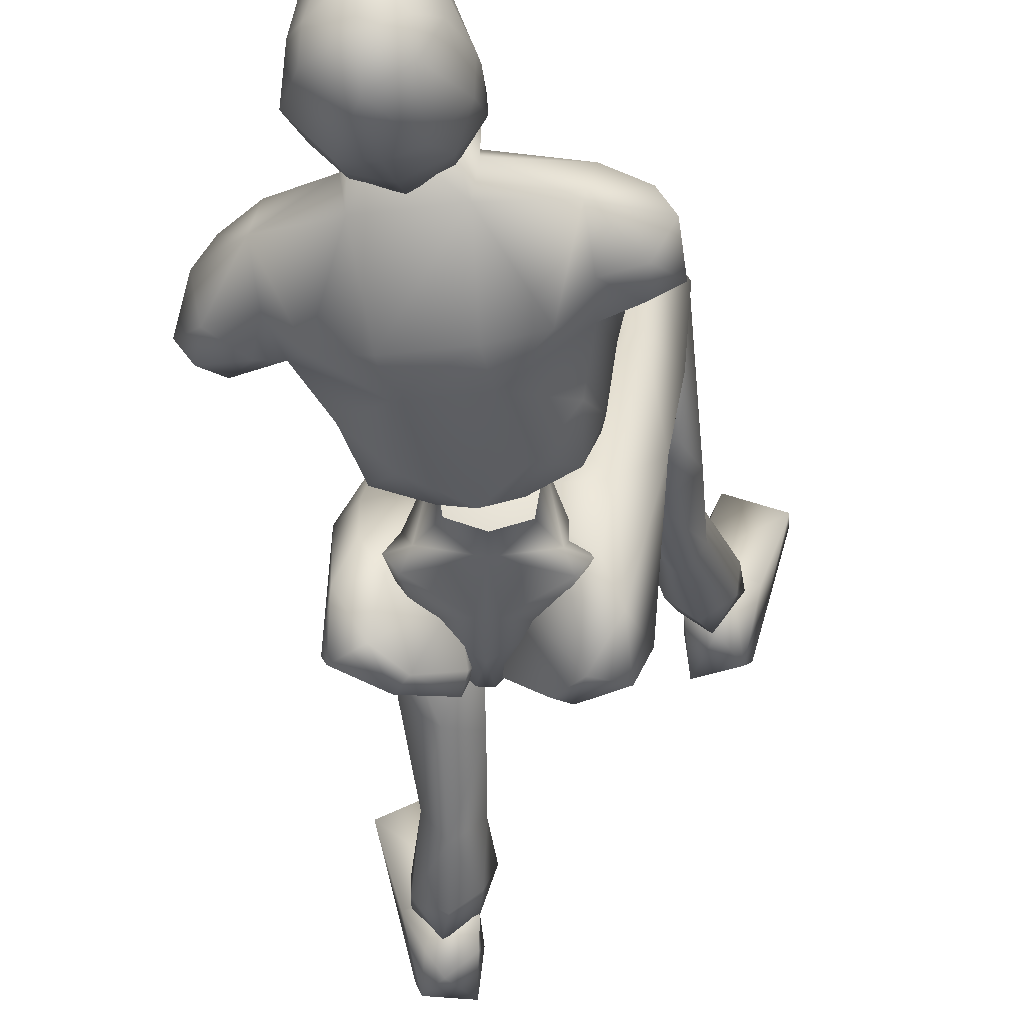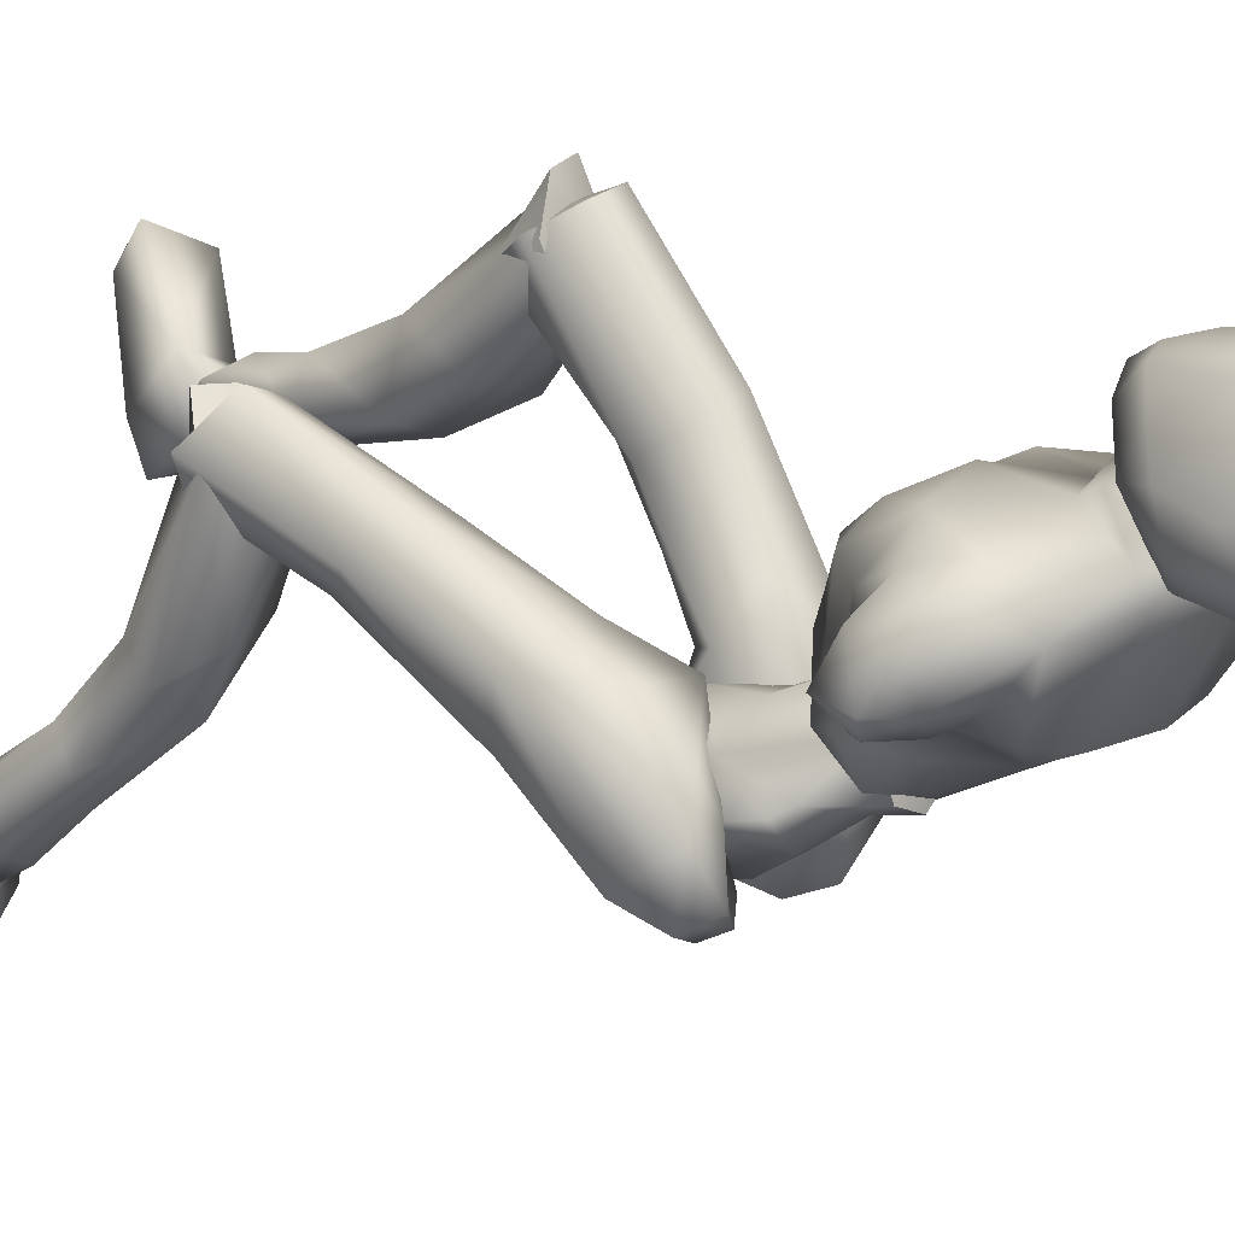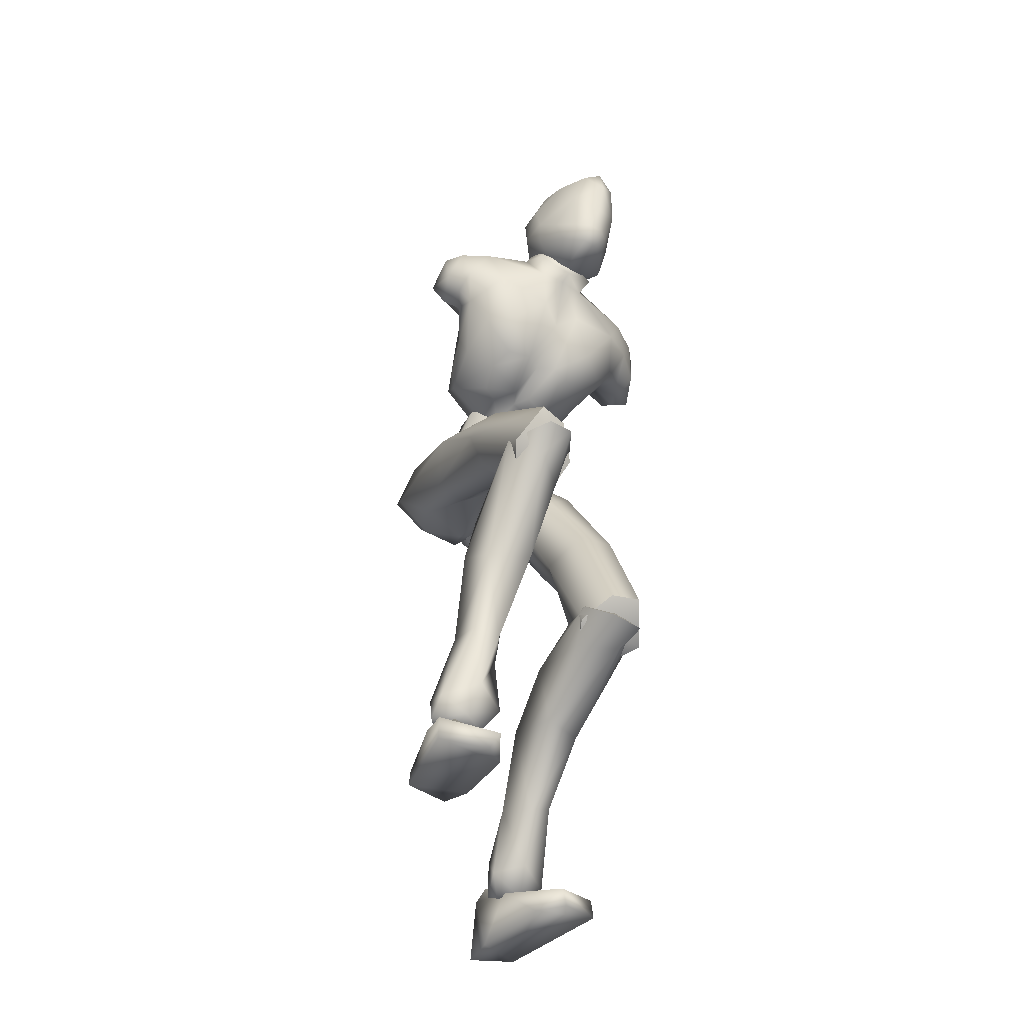
<metadata>
{"format":"obj","ext":"obj","renderer":"f3d","projection":"perspective","resolution":1024,"background":"white","views":[{"elev":-18.1,"azim":-173.1,"up":"+Z"},{"elev":12.5,"azim":130.2,"up":"+Z"},{"elev":-43.8,"azim":-30.1,"up":"+Y"}]}
</metadata>
<code>
o Melee_Husk
v 2.376 42.26 2.327
v 3.276 39.39 3.866
v 3.677 41.99 2.082
v 0.7 45.26 2.499
v 1.136 44.7 5.095
v 0.5702 39.51 5.53
v -0.02268 36.46 5.361
v -1.403 39.24 5.502
v -3.936 38.42 3.766
v -3.304 44.11 5.034
v -3.782 41.43 2.242
v -2.96 44.77 2.449
v -4.959 40.83 1.963
v -1.651 36.09 4.597
v -0.1373 34.26 4.894
v 0.68 34.37 4.905
v 1.664 36.54 4.643
v -0.3305 43.58 7.215
v -1.651 43.4 7.197
v 1.258 43.68 5.133
v 0.978 45.32 3.02
v 3.591 46.03 3.681
v -1.579 43.18 9.729
v -2.827 43.08 8.067
v -0.9667 43.31 8.241
v -1.767 42.26 6.777
v -0.4414 42.13 6.75
v 0.8082 42.73 7.994
v 3.87 44.02 5.745
v 4.525 45.49 5.907
v 4.489 48.6 5.468
v 6.101 50.79 7.372
v 5.5 46.79 8.358
v 7.016 48.76 9.2
v 6.746 47.88 11.67
v 8.159 48.83 10.88
v 7.791 50.36 12.68
v 9.453 49.57 11.1
v 8.706 52.35 12.19
v 9.788 52.1 10.84
v 4.712 45.22 8.934
v 10.64 50.99 8.427
v 10.35 48.78 8.862
v 8.927 48.24 8.622
v 8.742 49.21 7.335
v 6.849 55.54 10.75
v 9.25 52.36 8.325
v 9.839 50.57 7.413
v 2.611 43.61 10.27
v 4.964 45.83 12.39
v 5.35 49.72 14.36
v 6.787 53.01 13.33
v 3.156 56.49 12.73
v 1.993 53.37 14.61
v 2.77 54.87 15.11
v 0.1899 53.69 15.83
v 0.1557 53.54 14.85
v -1.688 53.73 14.69
v -1.808 49.14 15.24
v -5.688 50.79 14.58
v -4.133 47.07 14.03
v -1.983 44.54 12.69
v -6.51 54.29 13.6
v 1.256 48.85 15.18
v 2.551 58.23 13.39
v -2.306 57.02 12.84
v -6.19 56.8 11.02
v -2.142 55.35 15.21
v -1.354 58.61 13.47
v 3.091 46.37 13.89
v 2.212 43.94 12.23
v 0.4451 44.31 12.64
v -0.4158 47.7 14.51
v -0.7572 44.73 11.77
v -0.331 43.06 9.703
v 2.021 42.66 8.652
v -9.571 54.27 11.23
v -9.452 51.79 11.68
v -8.67 54.15 12.59
v -8.017 51.9 12.99
v -8.231 50.91 11.41
v -7.482 49.28 11.97
v -6.133 46.9 12.61
v -3.803 44.52 12.35
v -4.336 44.28 10.41
v -6.143 46.26 9.154
v -8.5 54.57 9.24
v -9.745 52.51 9.242
v -8.709 50.99 9.562
v -7.421 50.69 9.791
v -6.625 47.97 8.611
v -5.675 44.94 5.939
v -4.004 43.24 8.774
v -3.201 44.11 5.223
v -8.154 53.09 8.233
v -6.179 52.12 7.88
v -6.028 46.51 6.121
v -5.099 46.87 3.857
v -2.697 45.68 3.095
v -5.416 49.56 5.669
v -0.005448 55.86 19.85
v 0.6286 57.84 20.43
v -1.083 56.23 19.08
v 0.957 55.79 19.87
v 1.859 55.79 19.26
v 0.8248 54.38 19.06
v -0.1579 54.49 19.1
v -1.581 55.25 17.82
v -1.96 57.54 17.34
v -2.523 56.74 15.59
v -2.607 58.92 15.75
v -2.831 58.59 13.83
v -2.696 61.12 15.25
v -2.663 61.34 13.25
v -1.841 63.41 15.5
v -1.047 64.43 13.38
v -0.9162 64.75 15.08
v 1.084 65.47 14.19
v 1.064 65.08 16.81
v 3.161 64.6 15.08
v 0.9868 64.54 12.04
v -1.067 61.74 11.33
v -1.639 58.94 12.13
v -1.49 57.82 12.17
v 0.4033 57.55 11.24
v 0.5678 58.91 11.13
v 0.6896 61.6 10.79
v 2.425 64.29 17.52
v 1.125 63.61 20.06
v 2.413 62.31 19.8
v 0.9433 60.98 20.74
v 2.766 59.27 19.28
v -1.19 59.77 19.28
v -1.511 62.85 17.61
v -0.3134 64.37 17.44
v -0.2658 62.66 19.82
v 3.544 62.64 17.63
v 3.843 57.4 15.67
v 4.577 60.22 14.91
v 4.024 58.13 13.24
v 4.565 61.31 13.19
v 2.589 58.5 11.8
v 4.034 62.99 15.25
v 3.396 64.02 13.53
v 2.523 61.4 11.07
v 2.605 57.31 12.06
v 3.451 55.81 15.54
v 3.052 56.62 17.52
v 2.137 54.69 17.94
v 4.704 3.724 -5.611
v 6.37 3.374 -5.076
v 4.696 2.89 -4.14
v 6.274 2.876 -3.313
v 8.155 3.364 -4.807
v 6.35 4.74 -6.674
v -0.2026 32.82 3.164
v 1.168 33 3.182
v -0.08073 32.59 0.3685
v 1.187 32.76 0.386
v -0.2185 35.44 -1.922
v 0.6314 35.55 -1.91
v -0.1739 38.3 -1.635
v 7.471 18.12 11.88
v 6.079 16.35 14.87
v 5.629 15.74 12.65
v 4.034 16.85 14.75
v 3.11 16.45 10.64
v 2.558 18.5 12.85
v 6.546 12.82 4.752
v 3.569 12.78 5.84
v 2.713 17.3 5.794
v 3.292 20.05 10.83
v 5.393 9.682 -2.839
v 2.947 13.99 1.73
v 4.941 15.61 1.55
v 4.705 8.032 0.9148
v 3.571 8.7 -1.359
v 4.125 5.86 -4.441
v 5.803 6.361 -5.72
v 3.609 4.005 -2.725
v 5.67 4.572 -1.461
v 6.483 8.613 0.7309
v 6.752 9.841 -1.196
v 7.152 14.9 3.17
v 6.369 18.35 5.015
v 6.429 19.93 11.09
v 8.076 4.123 -3.177
v 7.821 5.689 -4.64
v 7.74 25.74 9.345
v 5.95 18.91 15.17
v 7.536 16.76 12.55
v 0.7966 33.51 2.002
v 2.421 32.22 3.562
v 0.928 33.69 4.872
v 1.857 34.21 -1.046
v 0.629 34.55 -0.6208
v 1.096 36.56 -2.624
v 0.5926 38.27 -1.973
v 2.787 39.88 -2.519
v 3.64 38.81 -3.042
v 4.407 40.93 -1.386
v 6.25 39.94 -1.998
v 6.039 40.44 1.281
v 6.947 37.44 -0.9037
v 7.395 32.58 6.477
v 6.362 31.8 3.113
v 6.244 23.63 7.871
v 6.595 16.63 10.53
v 3.479 16.33 10.17
v 3.915 23.41 8.007
v 4.7 29.84 3.199
v 5.224 34.15 0.1351
v 3.894 36.68 -2.391
v 3.826 40.22 1.736
v 5.017 39.92 3.558
v 5.505 36.72 6.205
v 0.6396 36.78 5.861
v 2.646 33.57 7.915
v 2.522 26.4 7.834
v 2.602 17.67 12.29
v 3.621 27.75 10.95
v 3.932 18.92 14.56
v 6.097 27.53 11.47
v 0.4819 56.88 15.02
v 0.6298 58.86 12.87
v 2.82 56.75 10.84
v -2.004 57.22 10.94
v -4.796 54.35 6.845
v -6.431 54.69 8.702
v 7.344 51.49 7.185
v 6.663 53.4 8.36
v 4.846 53.42 6.65
v 2.097 54.11 6.158
v -1.987 54.5 6.241
v -2.278 51.99 5.279
v -3.377 48.25 3.686
v -0.8198 46.02 2.562
v 1.862 51.59 5.196
v 2.161 47.72 3.574
v -2.632 33.64 5.836
v -0.9638 34.08 3.895
v -1.155 35.55 6.36
v -1.953 33.3 0.8403
v -0.7313 33.8 1.091
v -1.138 34.67 -1.619
v -0.6334 36.49 -1.813
v -2.802 37.67 -3.086
v -3.653 36.48 -3.081
v -4.436 39.12 -2.596
v -6.274 37.96 -2.729
v -6.128 39.9 -0.03765
v -7.017 36.23 -0.6252
v -7.664 35.28 8.149
v -6.566 33.06 5.535
v -8.13 30.51 13.82
v -6.622 27.97 13.51
v -8.073 24 20.78
v -7.091 22.96 19.07
v -3.971 22.54 18.95
v -6.525 27.12 22.16
v -4.298 27.84 13.78
v -4.924 31.35 6.549
v -5.344 33.79 1.84
v -3.939 34.88 -1.533
v -3.928 39.92 0.5186
v -5.159 40.48 2.25
v -5.732 38.85 6.053
v -0.86 38.75 5.831
v -2.938 36.84 9.079
v -2.875 30.42 12.29
v -3.127 24.7 20.25
v -4.028 33.04 14.42
v -4.495 26.85 21.66
v -6.517 33.09 14.92
v -3.751 22.86 19.15
v -3.127 25.68 20.2
v -4.494 25.05 22.7
v -6.167 23.14 21.37
v -6.524 24.67 23.12
v -8.074 24.95 19.72
v -7.4 17.05 15.62
v -4.376 17.47 16.48
v -3.583 21.49 14.41
v -3.971 26.19 17.74
v -3.957 16.73 12.23
v -5.977 18.12 11.45
v -6.548 10.87 10.15
v -7.043 6.625 9.047
v -5.303 6.726 10.34
v -4.649 10.63 11.82
v -5.671 11.04 14.21
v -7.611 4.754 8.932
v -5.906 4.298 10.26
v -4.685 5.813 12.67
v -6.695 6.895 13.65
v -7.463 11.5 13.87
v -7.834 11.75 11.61
v -8.104 18.22 13.32
v -7.284 22.12 13.42
v -7.092 26.22 18.17
v -5.821 4.197 11.94
v -7.359 4.562 12.76
v -9.17 5.755 12.42
v -9.001 6.514 10.41
v -9.312 4.356 11.3
v -6.129 4.298 10.26
v -7.834 4.754 8.932
v -6.044 4.197 11.94
v -8.849 4.491 10.35
v -8.106 4.069 12.39
v -6.459 2.515 13.48
v -6.185 0.8028 7.619
v -5.836 0.00687 10.32
v -6.69 -1.51 16.23
v -7.918 -1 18.45
v -8.384 -1.972 17.77
v -11.5 -1.583 16.65
v -11.57 -0.08559 16.89
v -10.09 2.379 12.26
v -9.054 2.084 7.897
v -9.431 0.4821 8.538
v -7.541 4.233 10.97
v 1.139 37.61 1.403
v 3.058 36.74 0.7896
v 2.897 42.13 1.175
v 0.07342 40.47 -0.3084
v 6.264 4.449 -8.607
v 5.141 0.1309 -8.985
v 4.593 4.096 -7.21
v 4.82 -0.07236 -6.174
v 5.053 3.142 -3.665
v 5.698 -0.09802 -0.07248
v 6.797 1.046 1.968
v 7.395 0.01109 1.522
v 10.47 0.522 0.3446
v 10.35 2.03 0.2329
v 8.703 3.183 -4.836
v 6.527 4.601 -5.083
v 7.267 4.64 -7.17
v 7.825 1.787 -9.011
v 8.376 0.43 -8.024
v 4.477 4.369 -5.546
v -1.018 40.32 -0.3235
v -4.218 41.17 1.077
v -0.8566 43.08 1.448
v -1.157 45.29 1.811
v -2.944 35.93 0.7067
v -0.9952 43.83 4.353
v -1.258 37.45 1.477
v -1.16 45.02 4.647
v -5.547 24.27 21.06
v -5.547 26.04 20.45
v 5.003 16.89 12.87
v 0.3481 55.09 13.81
v 4.99 18.75 13.13
f 1 2 3
f 4 5 1
f 5 2 1
f 2 5 6
f 2 6 7
f 6 8 7
f 8 9 7
f 10 9 8
f 9 10 11
f 10 12 11
f 9 11 13
f 9 14 7
f 7 14 15
f 7 15 16
f 17 7 16
f 17 2 7
f 18 6 5
f 6 18 8
f 19 8 18
f 8 19 10
f 20 21 22
f 23 24 25
f 26 25 24
f 26 27 25
f 25 27 28
f 27 20 28
f 28 20 29
f 29 20 22
f 30 29 22
f 30 22 31
f 30 31 32
f 30 32 33
f 33 32 34
f 33 34 35
f 35 34 36
f 35 36 37
f 36 38 37
f 38 39 37
f 38 40 39
f 33 29 30
f 29 33 41
f 33 35 41
f 38 42 40
f 42 38 43
f 44 43 38
f 36 44 38
f 34 44 36
f 34 45 44
f 34 32 45
f 39 40 46
f 46 40 47
f 42 47 40
f 42 48 47
f 43 48 42
f 44 48 43
f 45 48 44
f 29 41 49
f 49 41 50
f 41 35 50
f 50 35 51
f 51 35 37
f 51 37 52
f 39 52 37
f 52 39 46
f 53 52 46
f 54 52 53
f 55 54 53
f 56 54 55
f 57 54 56
f 57 56 58
f 59 57 58
f 58 60 59
f 60 61 59
f 59 61 62
f 52 54 51
f 58 63 60
f 57 64 54
f 65 55 53
f 63 66 67
f 63 58 66
f 58 68 66
f 58 56 68
f 68 69 66
f 51 54 64
f 64 70 51
f 51 70 50
f 50 70 71
f 71 49 50
f 49 71 72
f 71 70 72
f 70 64 72
f 72 64 73
f 57 73 64
f 73 57 59
f 59 62 73
f 74 73 62
f 73 74 72
f 72 74 75
f 72 75 49
f 49 75 76
f 77 78 79
f 79 78 80
f 78 81 80
f 81 82 80
f 82 60 80
f 82 83 60
f 83 61 60
f 83 84 61
f 61 84 62
f 84 85 62
f 23 62 85
f 74 62 23
f 23 25 74
f 25 75 74
f 28 75 25
f 28 76 75
f 29 76 28
f 49 76 29
f 82 86 83
f 86 85 83
f 85 84 83
f 80 60 63
f 63 79 80
f 79 63 67
f 79 67 77
f 77 67 87
f 87 88 77
f 88 78 77
f 88 89 78
f 89 81 78
f 89 90 81
f 90 82 81
f 90 91 82
f 91 86 82
f 91 92 86
f 86 92 85
f 93 85 92
f 23 85 93
f 93 24 23
f 93 92 24
f 24 92 94
f 94 26 24
f 95 88 87
f 88 95 89
f 95 90 89
f 96 90 95
f 96 91 90
f 96 97 91
f 92 91 97
f 92 97 98
f 94 92 98
f 99 94 98
f 98 97 100
f 100 97 96
f 101 102 103
f 102 104 105
f 101 104 102
f 101 106 104
f 107 106 101
f 107 101 103
f 108 107 103
f 109 108 103
f 108 109 110
f 109 111 110
f 111 112 110
f 111 113 112
f 112 113 114
f 114 113 115
f 116 114 115
f 116 115 117
f 118 116 117
f 118 117 119
f 118 119 120
f 116 118 121
f 116 121 122
f 114 116 122
f 114 122 123
f 123 112 114
f 123 124 112
f 124 110 112
f 125 124 123
f 126 125 123
f 123 127 126
f 122 127 123
f 122 121 127
f 120 119 128
f 129 128 119
f 129 130 128
f 130 129 131
f 131 132 130
f 132 131 102
f 131 133 102
f 103 102 133
f 103 133 109
f 133 111 109
f 133 134 111
f 111 134 113
f 113 134 115
f 115 134 117
f 117 134 135
f 119 117 135
f 135 129 119
f 129 135 136
f 129 136 131
f 136 133 131
f 134 133 136
f 134 136 135
f 130 132 137
f 132 138 137
f 138 139 137
f 139 138 140
f 139 140 141
f 140 142 141
f 139 141 143
f 139 143 137
f 128 130 137
f 137 120 128
f 137 143 120
f 143 144 120
f 141 144 143
f 144 141 145
f 145 141 142
f 145 142 127
f 127 142 126
f 126 142 125
f 125 142 146
f 146 142 140
f 147 146 140
f 147 140 138
f 138 148 147
f 138 132 148
f 132 105 148
f 102 105 132
f 121 145 127
f 144 145 121
f 118 144 121
f 144 118 120
f 148 149 147
f 149 148 105
f 149 105 106
f 104 106 105
f 150 151 152
f 152 151 153
f 153 151 154
f 154 151 155
f 155 151 150
f 14 156 15
f 156 157 15
f 16 15 157
f 157 17 16
f 156 158 157
f 159 157 158
f 158 160 159
f 161 159 160
f 161 160 162
f 163 164 165
f 166 165 164
f 165 166 167
f 168 167 166
f 163 165 169
f 165 170 169
f 165 167 170
f 170 167 171
f 168 171 167
f 172 171 168
f 173 174 175
f 175 174 171
f 170 171 174
f 176 169 170
f 170 174 176
f 176 174 177
f 173 177 174
f 177 173 178
f 173 179 178
f 179 155 150
f 178 179 150
f 150 180 178
f 180 177 178
f 181 177 180
f 181 176 177
f 182 176 181
f 182 169 176
f 169 182 183
f 169 183 184
f 175 184 183
f 184 175 185
f 171 185 175
f 171 172 185
f 172 186 185
f 186 163 185
f 184 185 163
f 184 163 169
f 183 173 175
f 152 180 150
f 180 152 153
f 181 180 153
f 187 181 153
f 181 187 182
f 182 187 183
f 183 187 188
f 173 183 188
f 179 173 188
f 188 155 179
f 154 155 188
f 187 154 188
f 187 153 154
f 189 190 191
f 192 193 194
f 192 195 193
f 192 196 195
f 197 195 196
f 196 198 197
f 198 199 197
f 199 200 197
f 199 201 200
f 202 200 201
f 202 201 203
f 204 202 203
f 204 203 205
f 206 204 205
f 189 206 205
f 189 207 206
f 207 189 191
f 191 208 207
f 208 209 207
f 207 209 210
f 207 210 211
f 206 207 211
f 211 212 206
f 204 206 212
f 212 213 204
f 213 202 204
f 200 202 213
f 197 200 213
f 195 197 213
f 195 213 212
f 212 193 195
f 211 193 212
f 201 214 203
f 215 203 214
f 215 216 203
f 216 215 217
f 217 218 216
f 194 218 217
f 218 194 219
f 194 193 219
f 219 193 211
f 219 211 210
f 210 209 219
f 209 220 219
f 219 220 221
f 222 221 220
f 222 190 221
f 190 223 221
f 189 223 190
f 189 205 223
f 223 205 216
f 203 216 205
f 216 218 223
f 221 223 218
f 221 218 219
f 215 214 217
f 224 55 65
f 224 56 55
f 56 224 68
f 68 224 69
f 69 224 225
f 224 65 225
f 53 46 226
f 65 53 226
f 226 225 65
f 227 225 226
f 225 227 69
f 66 69 227
f 67 66 227
f 67 227 228
f 229 67 228
f 228 96 229
f 229 96 95
f 87 229 95
f 87 67 229
f 230 48 45
f 48 230 47
f 231 47 230
f 46 47 231
f 46 231 232
f 46 232 226
f 226 232 233
f 226 233 227
f 234 227 233
f 228 227 234
f 235 228 234
f 96 228 235
f 100 96 235
f 100 235 236
f 236 98 100
f 236 99 98
f 237 99 236
f 237 236 235
f 238 237 235
f 235 234 238
f 233 238 234
f 232 238 233
f 232 32 238
f 32 232 231
f 32 231 230
f 32 230 45
f 32 31 238
f 238 31 239
f 22 239 31
f 21 239 22
f 21 237 239
f 239 237 238
f 240 241 242
f 243 241 240
f 244 241 243
f 243 245 244
f 246 244 245
f 247 246 245
f 248 247 245
f 247 248 249
f 250 249 248
f 249 250 251
f 250 252 251
f 251 252 253
f 252 254 253
f 254 255 253
f 255 254 256
f 255 256 257
f 258 257 256
f 259 258 256
f 260 255 257
f 259 256 261
f 261 256 262
f 256 254 262
f 263 262 254
f 254 252 263
f 264 263 252
f 250 264 252
f 250 248 264
f 248 245 264
f 245 243 264
f 264 243 263
f 240 263 243
f 240 262 263
f 265 249 251
f 251 266 265
f 267 266 251
f 266 267 268
f 269 268 267
f 269 242 268
f 242 269 270
f 240 242 270
f 240 270 262
f 262 270 261
f 259 261 270
f 271 259 270
f 270 272 271
f 273 271 272
f 260 273 272
f 274 260 272
f 274 255 260
f 253 255 274
f 253 274 267
f 267 251 253
f 269 272 270
f 274 272 269
f 269 267 274
f 265 266 268
f 275 276 277
f 277 278 275
f 278 277 279
f 279 280 278
f 278 280 281
f 282 278 281
f 275 278 282
f 275 282 283
f 283 276 275
f 283 284 276
f 283 282 285
f 285 286 283
f 285 287 286
f 288 287 289
f 287 290 289
f 290 287 285
f 285 291 290
f 285 282 291
f 281 291 282
f 292 288 293
f 288 289 293
f 294 293 289
f 290 294 289
f 290 295 294
f 291 295 290
f 291 296 295
f 281 296 291
f 296 281 297
f 297 281 298
f 298 286 297
f 286 298 299
f 299 283 286
f 284 283 299
f 300 284 299
f 280 300 299
f 299 298 280
f 280 298 281
f 287 297 286
f 294 301 293
f 301 294 302
f 294 295 302
f 295 303 302
f 303 295 296
f 303 296 297
f 303 297 304
f 297 287 304
f 287 288 304
f 292 304 288
f 292 305 304
f 305 303 304
f 302 303 305
f 306 307 308
f 307 309 308
f 309 310 308
f 311 308 310
f 311 306 308
f 312 307 306
f 312 306 313
f 311 313 306
f 314 313 311
f 315 314 311
f 314 315 316
f 317 316 315
f 318 317 315
f 318 315 311
f 319 318 311
f 311 310 319
f 309 319 310
f 319 309 320
f 309 307 320
f 312 320 307
f 321 320 312
f 319 320 321
f 318 319 321
f 317 318 321
f 322 305 292
f 322 302 305
f 322 301 302
f 322 293 301
f 322 292 293
f 323 217 214
f 323 194 217
f 323 192 194
f 323 196 192
f 323 198 196
f 323 199 198
f 323 201 199
f 323 214 201
f 324 17 157
f 324 2 17
f 324 3 2
f 324 325 3
f 324 326 325
f 324 162 326
f 324 161 162
f 324 159 161
f 324 157 159
f 327 328 329
f 329 328 330
f 330 331 329
f 330 332 331
f 332 333 331
f 333 332 334
f 334 335 333
f 335 336 333
f 333 336 331
f 336 337 331
f 338 331 337
f 337 339 338
f 339 337 340
f 327 339 340
f 340 328 327
f 340 341 328
f 340 337 341
f 337 336 341
f 336 335 341
f 329 331 342
f 342 331 338
f 338 339 342
f 339 327 342
f 327 329 342
f 326 162 343
f 344 345 343
f 326 343 345
f 345 325 326
f 13 11 344
f 345 344 11
f 11 12 345
f 345 12 346
f 345 346 4
f 4 1 345
f 325 345 1
f 1 3 325
f 343 347 344
f 344 347 13
f 13 347 9
f 9 347 14
f 14 347 156
f 156 347 158
f 158 347 160
f 160 347 162
f 162 347 343
f 27 348 20
f 20 348 21
f 21 348 237
f 237 348 99
f 99 348 94
f 94 348 26
f 26 348 27
f 249 349 247
f 247 349 246
f 246 349 244
f 244 349 241
f 241 349 242
f 242 349 268
f 268 349 265
f 265 349 249
f 328 341 330
f 332 330 341
f 335 332 341
f 335 334 332
f 4 350 5
f 5 350 18
f 18 350 19
f 19 350 10
f 10 350 12
f 12 350 346
f 346 350 4
f 316 317 314
f 314 317 321
f 313 314 321
f 321 312 313
f 258 351 257
f 257 351 260
f 260 351 273
f 273 351 271
f 271 351 259
f 259 351 258
f 300 352 284
f 284 352 276
f 276 352 277
f 277 352 279
f 279 352 280
f 280 352 300
f 191 353 208
f 208 353 209
f 209 353 220
f 220 353 222
f 222 353 190
f 190 353 191
f 108 110 354
f 124 354 110
f 125 354 124
f 125 146 354
f 354 146 147
f 147 149 354
f 149 106 354
f 354 106 107
f 108 354 107
f 172 355 186
f 186 355 163
f 163 355 164
f 164 355 166
f 166 355 168
f 168 355 172

</code>
